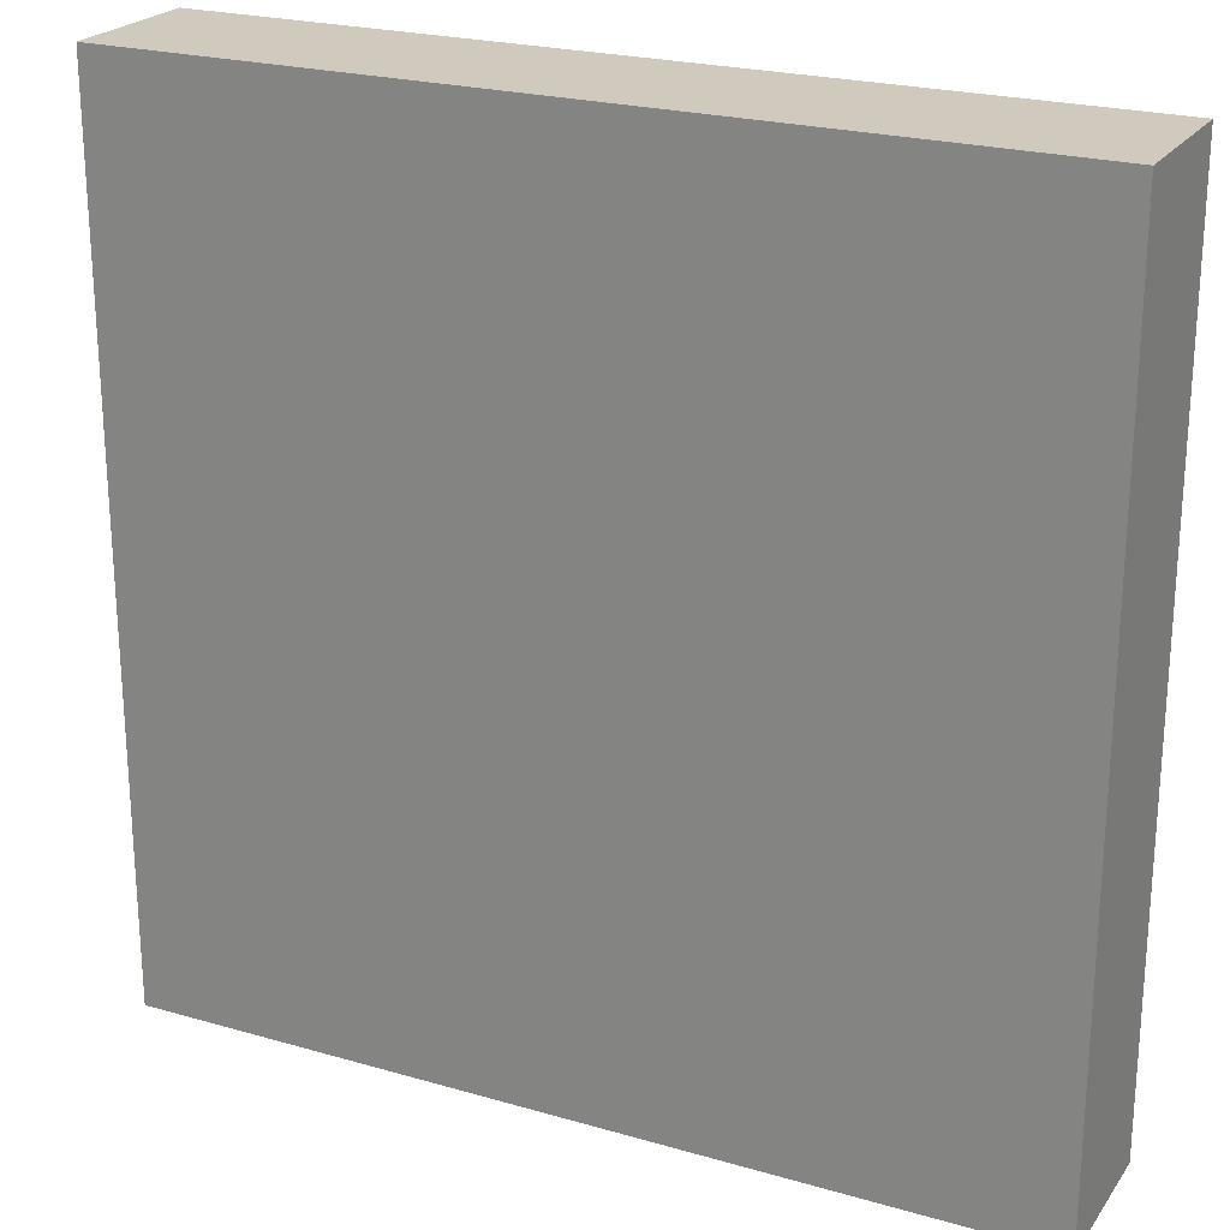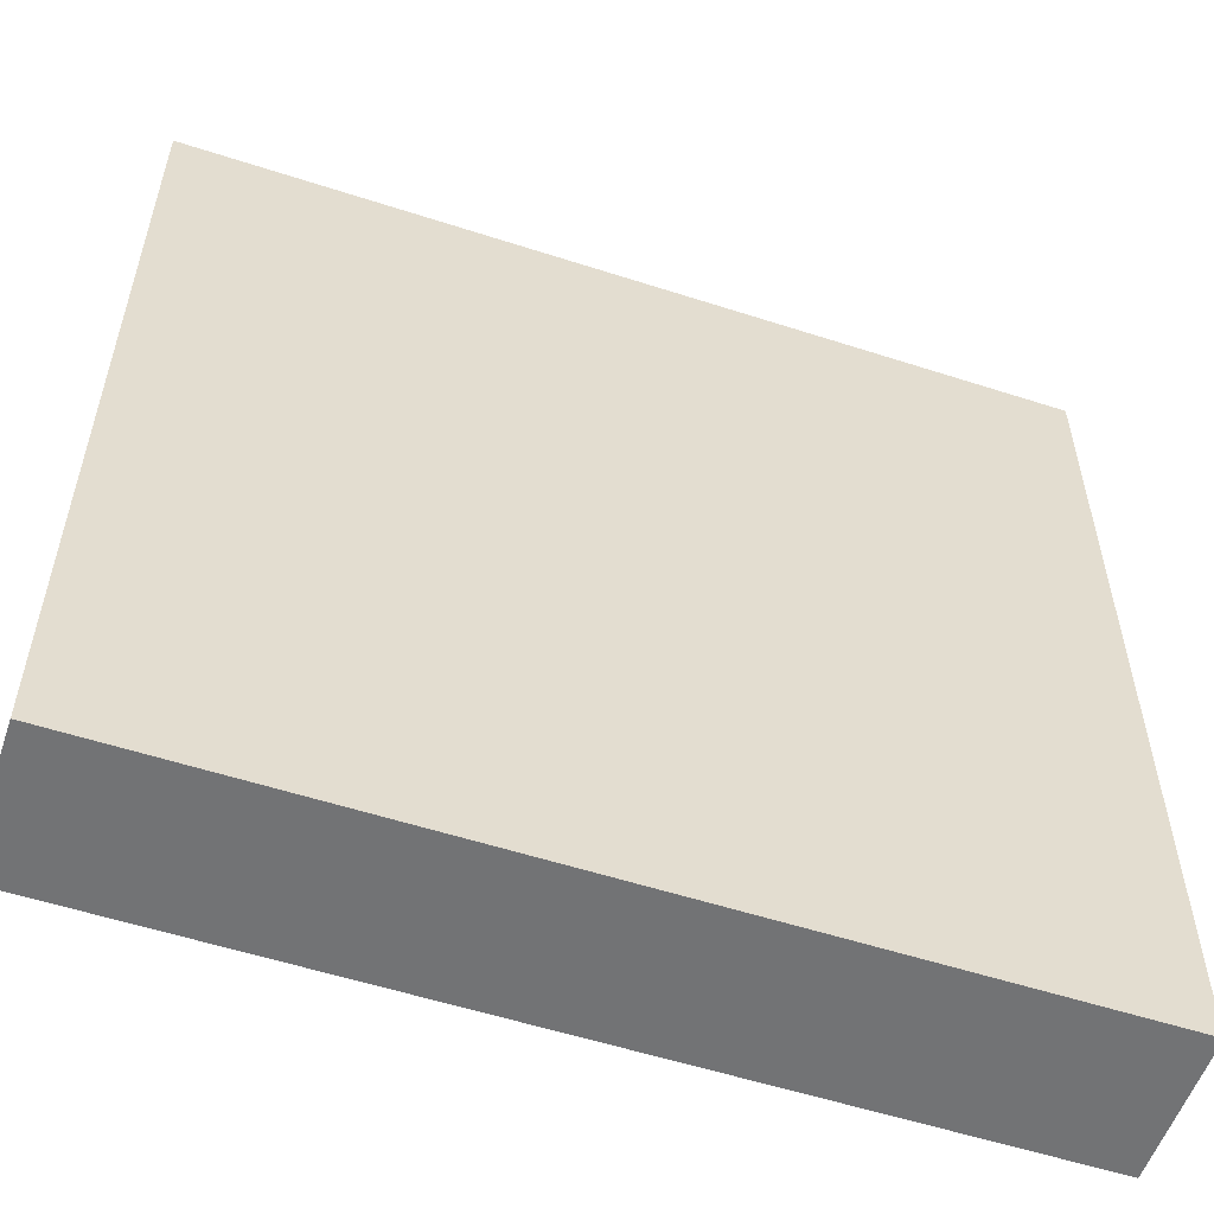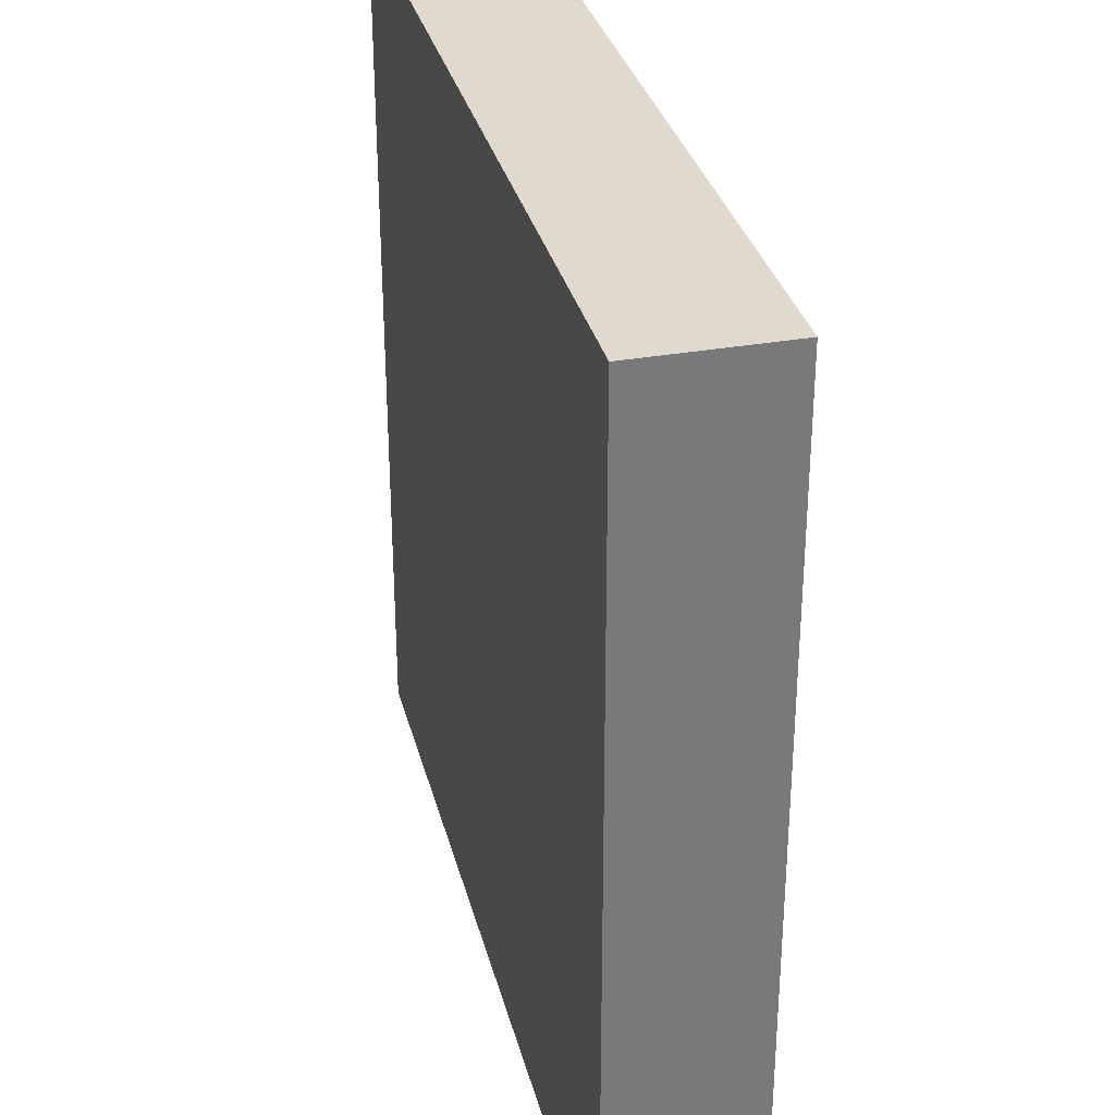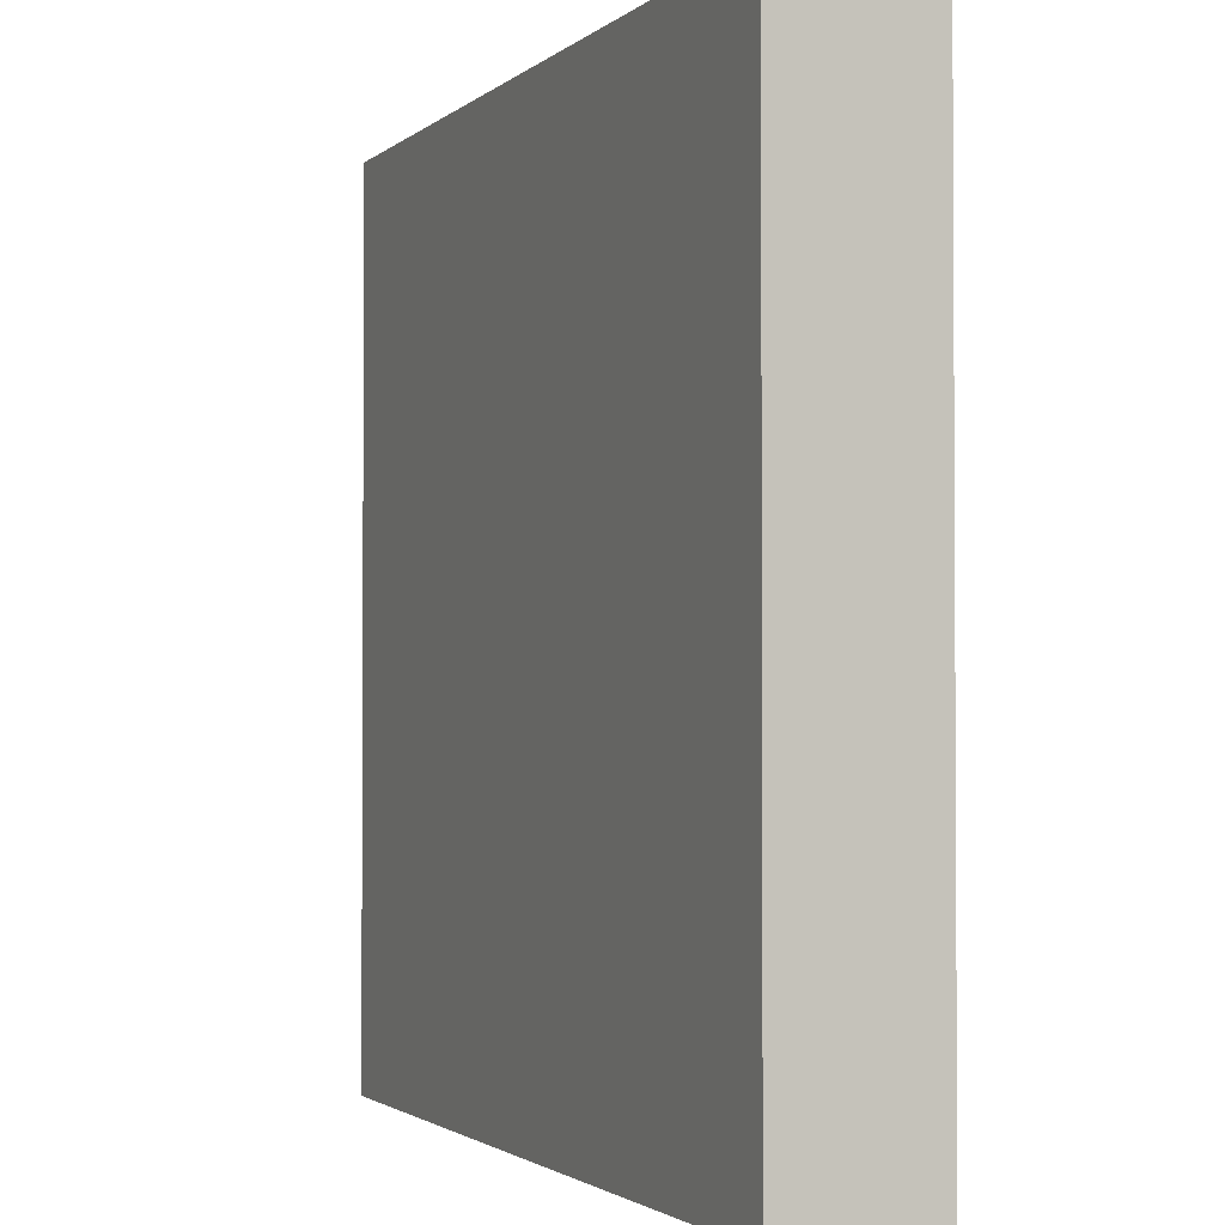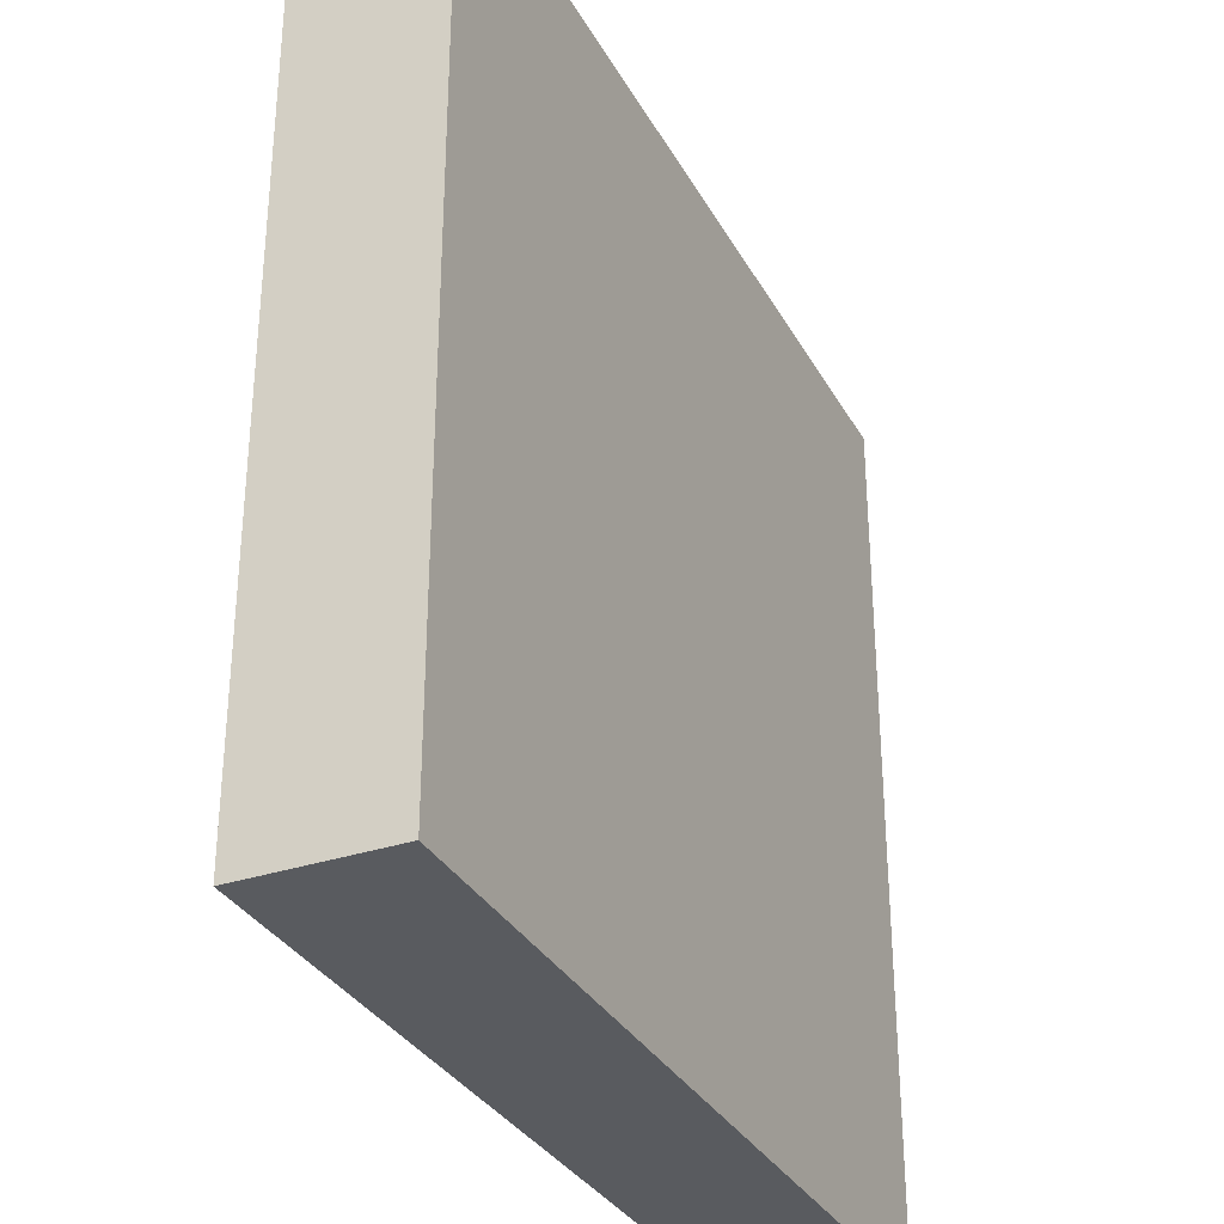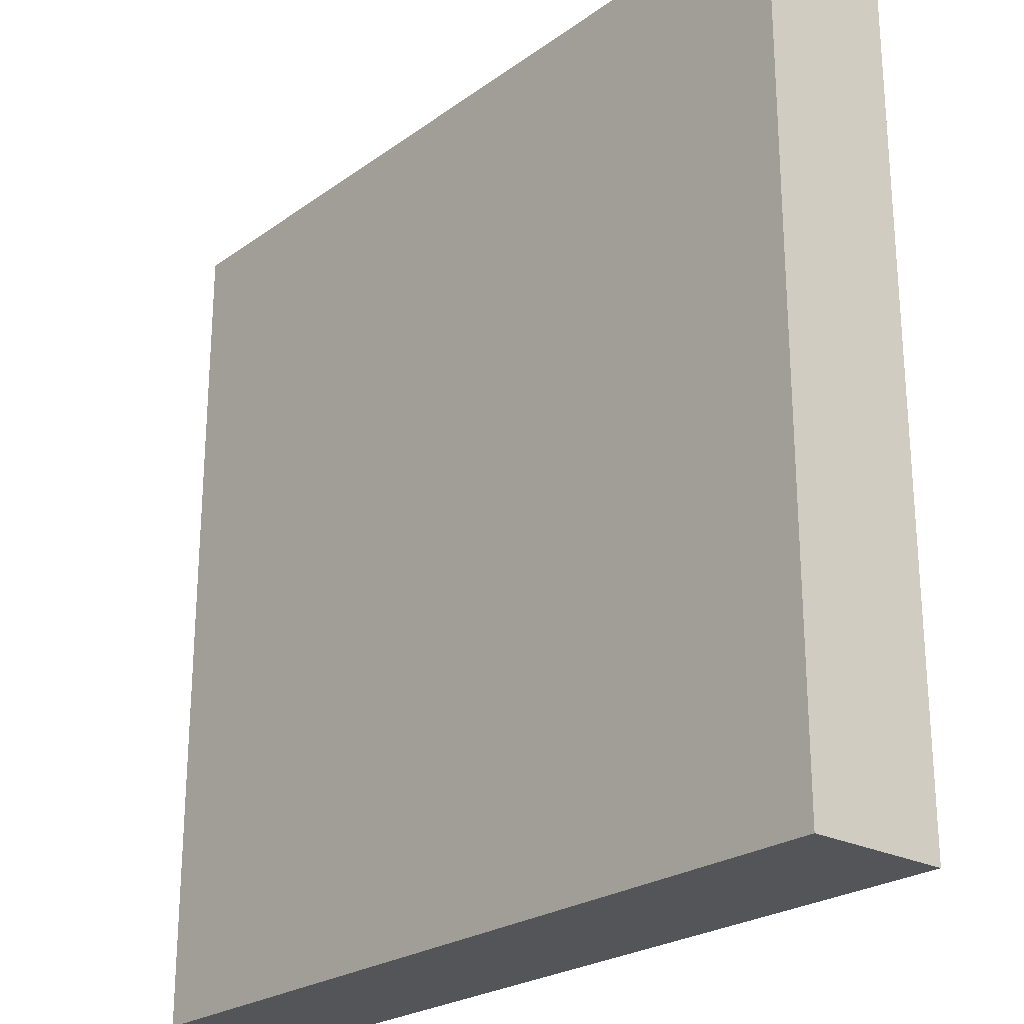
<metadata>
{"format":"obj","ext":"obj","renderer":"f3d","projection":"perspective","resolution":1024,"background":"white","views":[{"elev":23.1,"azim":-153.9,"up":"+Z"},{"elev":-55.7,"azim":-18.8,"up":"+Z"},{"elev":32.6,"azim":-103.9,"up":"+Z"},{"elev":-2.0,"azim":-112.4,"up":"+Z"},{"elev":-32.5,"azim":114.9,"up":"+Z"},{"elev":-24.2,"azim":-130.6,"up":"+Z"}]}
</metadata>
<code>
o Untitled
v -0.485 -0.08 0.485
v -0.485 -0.08 -0.475
v -0.485 0.08 0.485
v -0.485 0.08 -0.475
v 0.475 -0.08 0.485
v 0.475 -0.08 -0.475
v 0.475 0.08 0.485
v 0.475 0.08 -0.475
v -0.485 -0.08 0.485
v -0.485 0.08 0.485
v 0.475 -0.08 0.485
v 0.475 0.08 0.485
v -0.485 -0.08 -0.475
v -0.485 0.08 -0.475
v 0.475 -0.08 -0.475
v 0.475 0.08 -0.475
v -0.485 -0.08 0.485
v 0.475 -0.08 0.485
v -0.325 -0.08 0.325
v 0.315 -0.08 0.325
v -0.325 -0.08 -0.315
v 0.315 -0.08 -0.315
v -0.485 -0.08 -0.475
v 0.475 -0.08 -0.475
v -0.485 0.08 0.485
v 0.475 0.08 0.485
v -0.325 0.08 0.325
v 0.315 0.08 0.325
v -0.325 0.08 -0.315
v 0.315 0.08 -0.315
v -0.485 0.08 -0.475
v 0.475 0.08 -0.475
f 3 2 1
f 4 2 3
f 5 6 7
f 7 6 8
f 11 10 9
f 12 10 11
f 13 14 15
f 15 14 16
f 19 18 17
f 20 18 19
f 21 19 17
f 21 20 19
f 22 18 20
f 22 20 21
f 23 21 17
f 23 22 21
f 24 18 22
f 24 22 23
f 25 26 27
f 27 26 28
f 25 27 29
f 27 28 29
f 28 26 30
f 29 28 30
f 25 29 31
f 29 30 31
f 30 26 32
f 31 30 32

</code>
